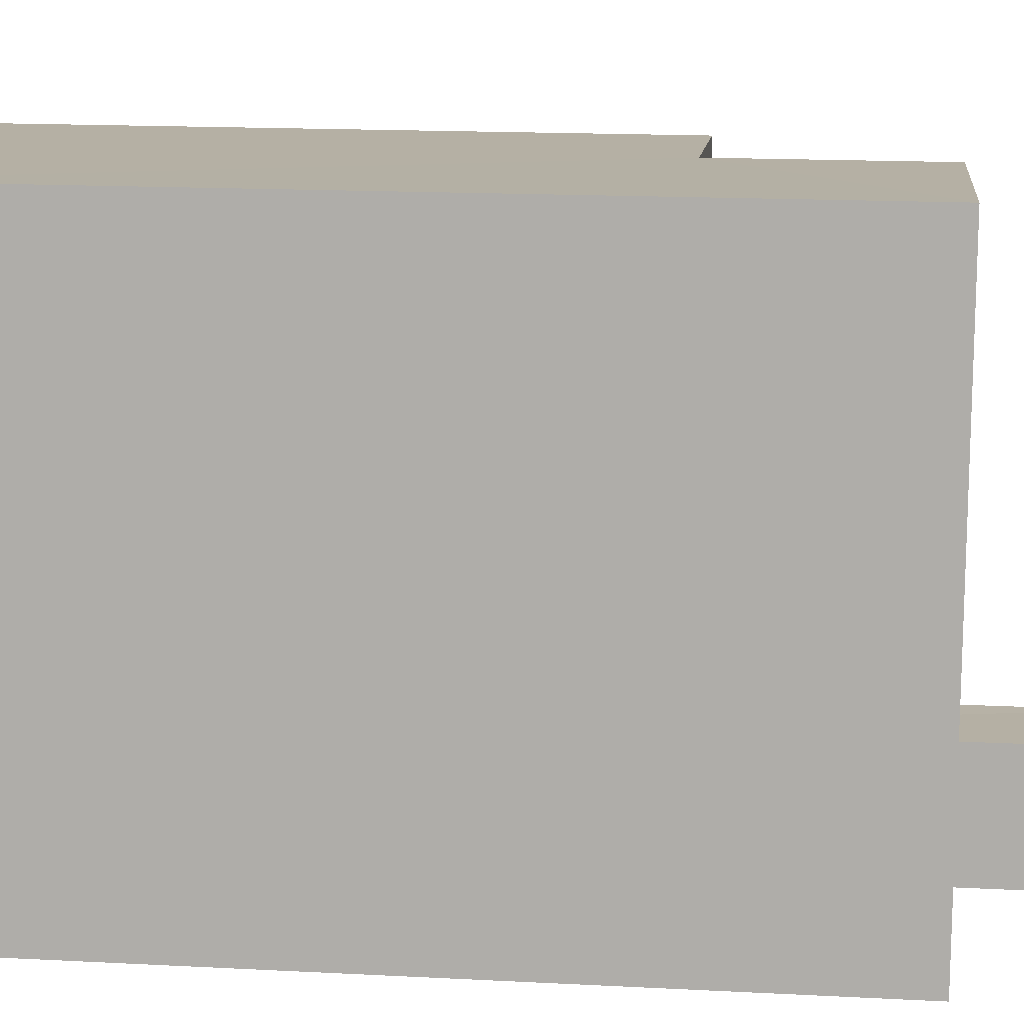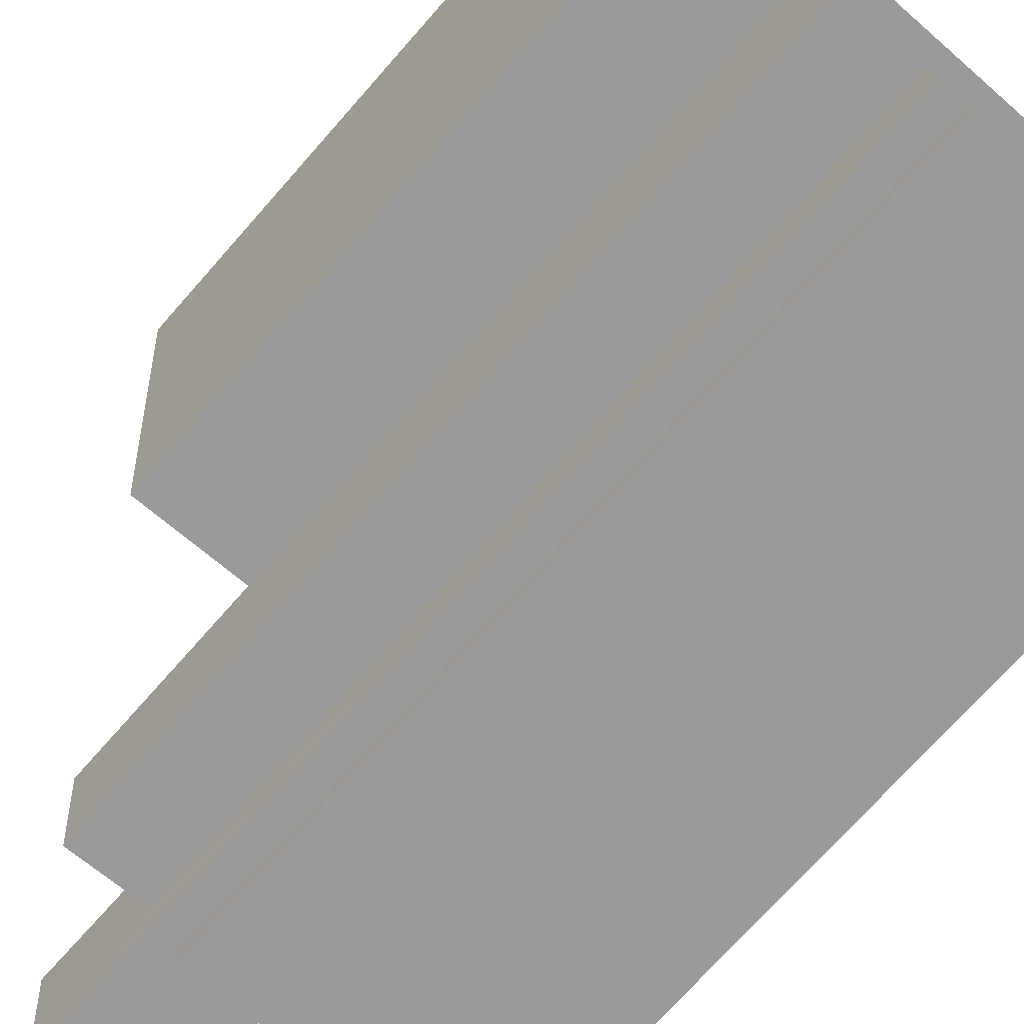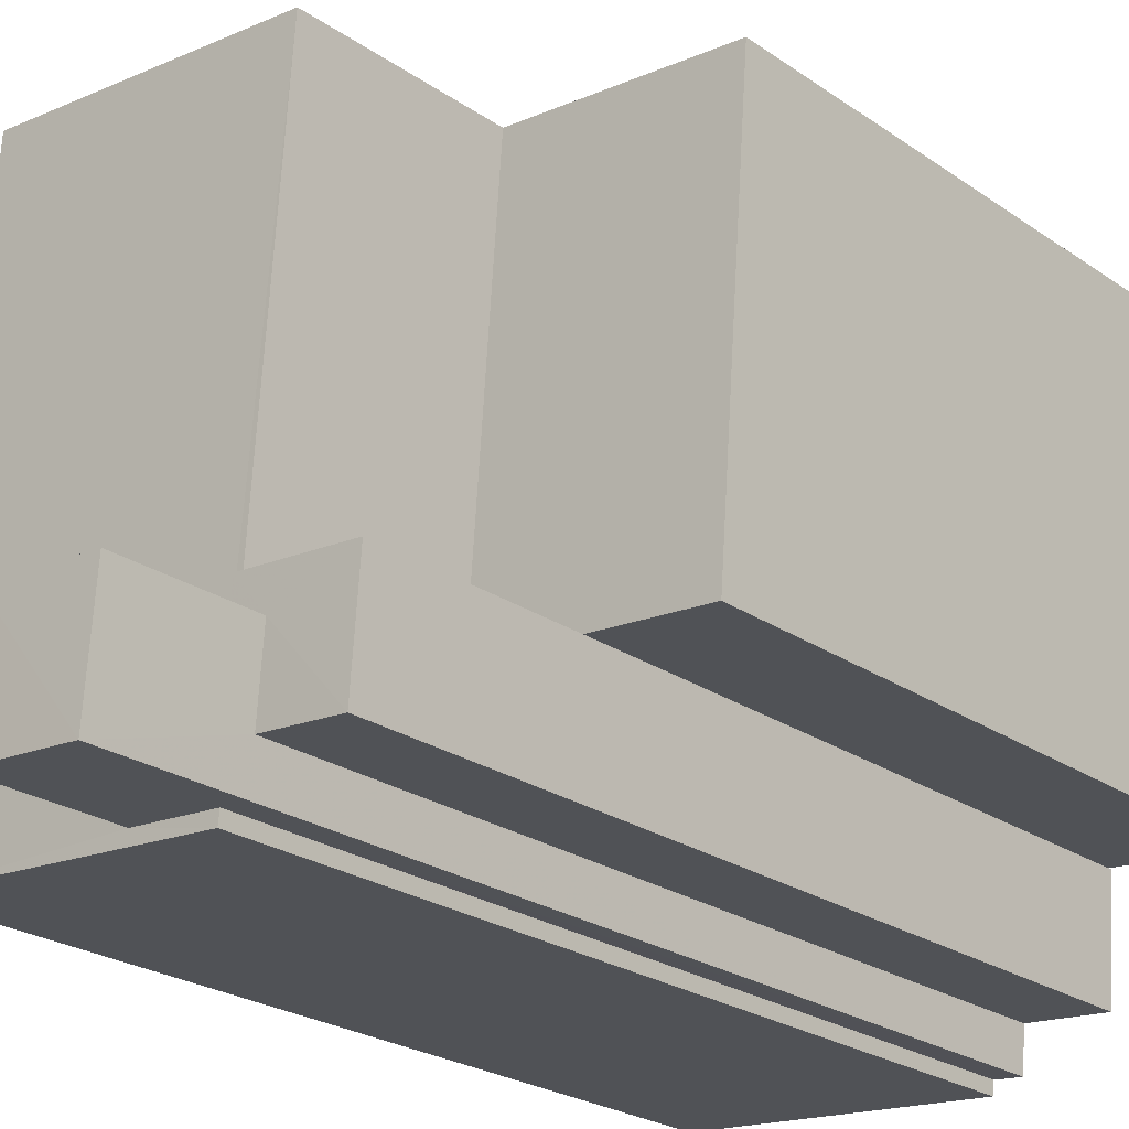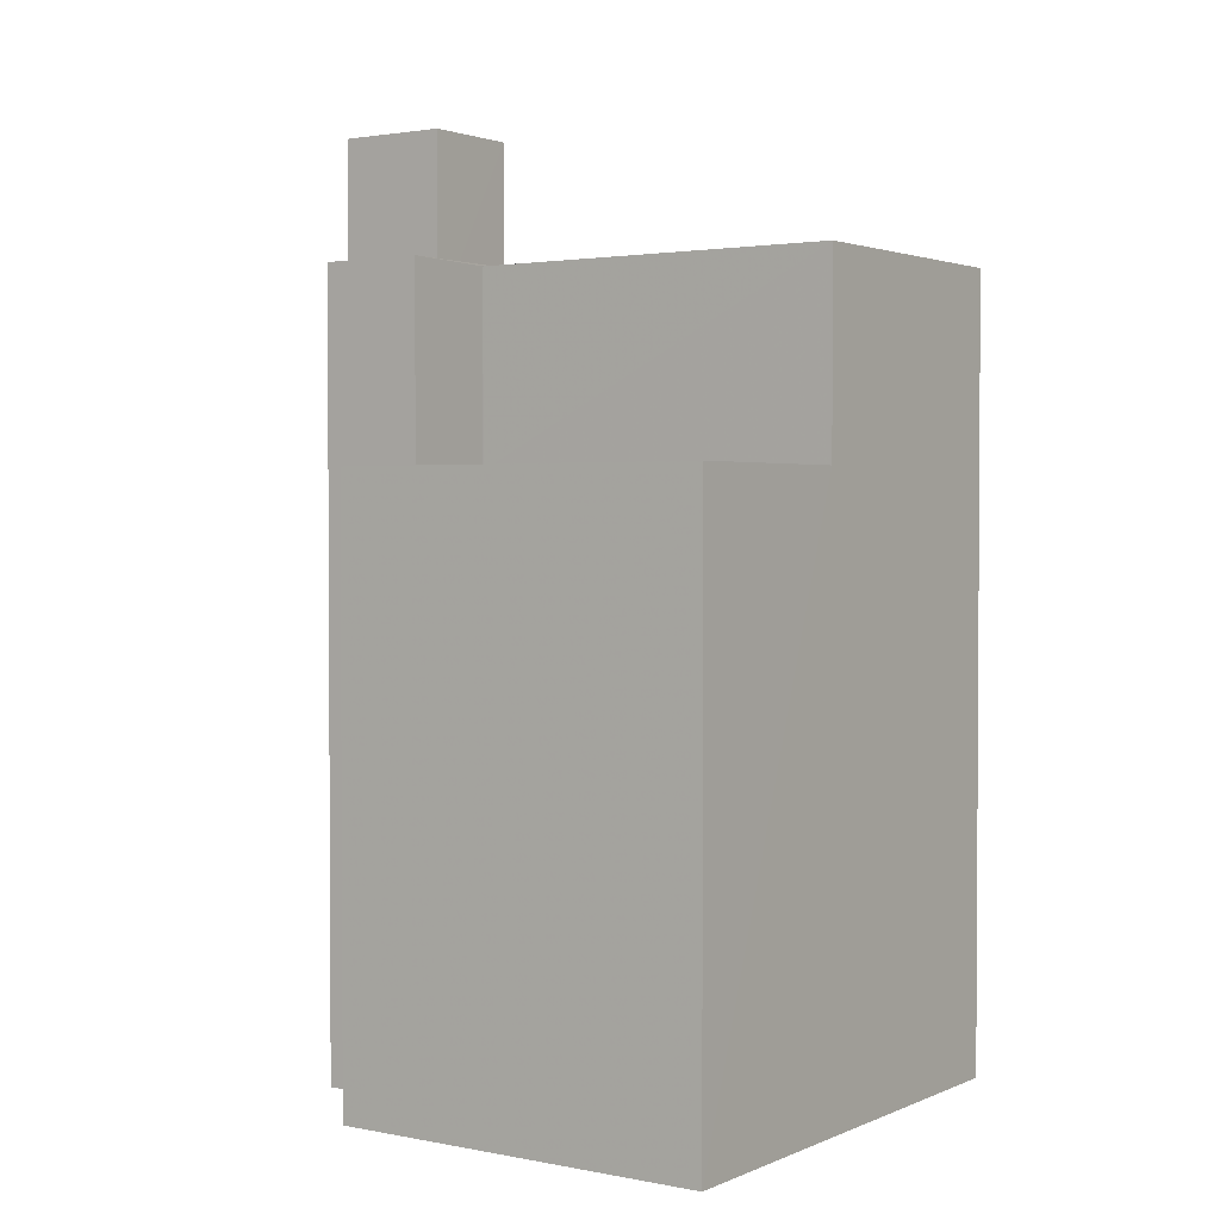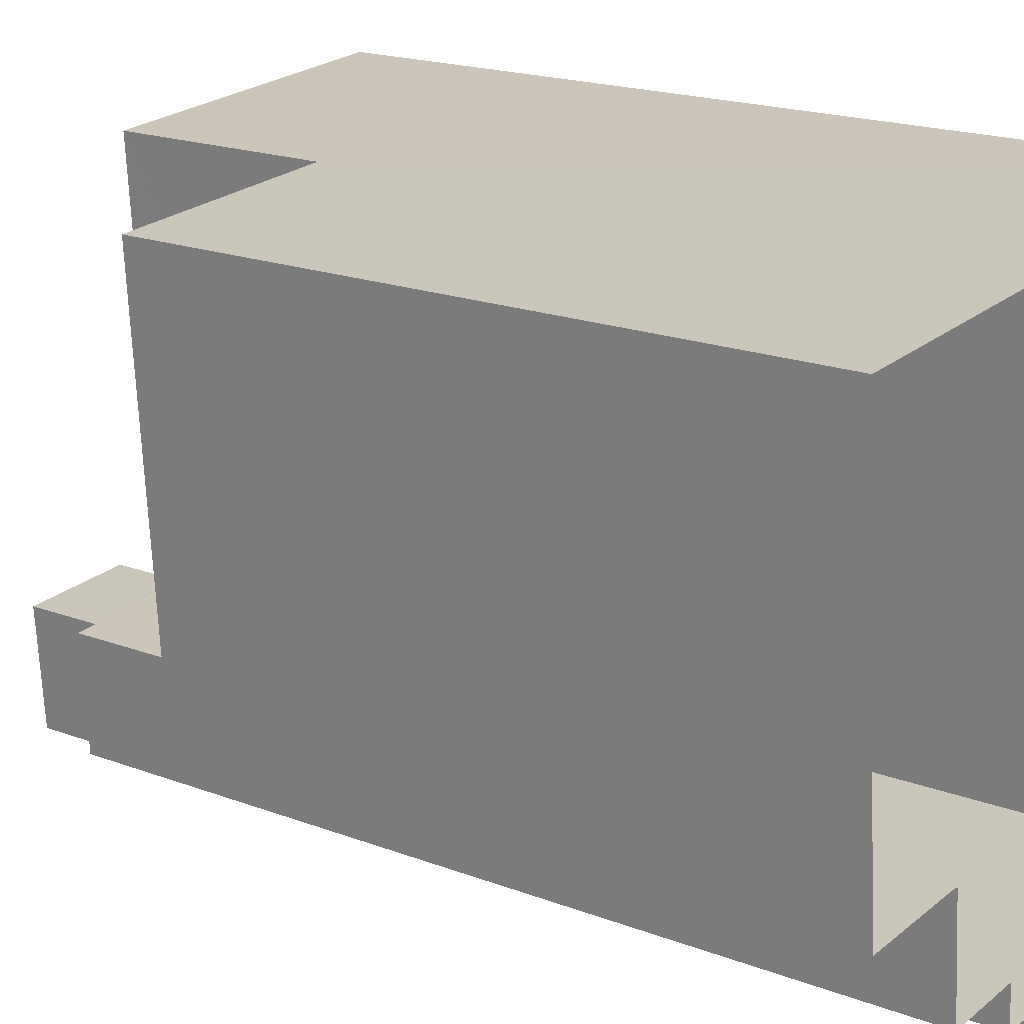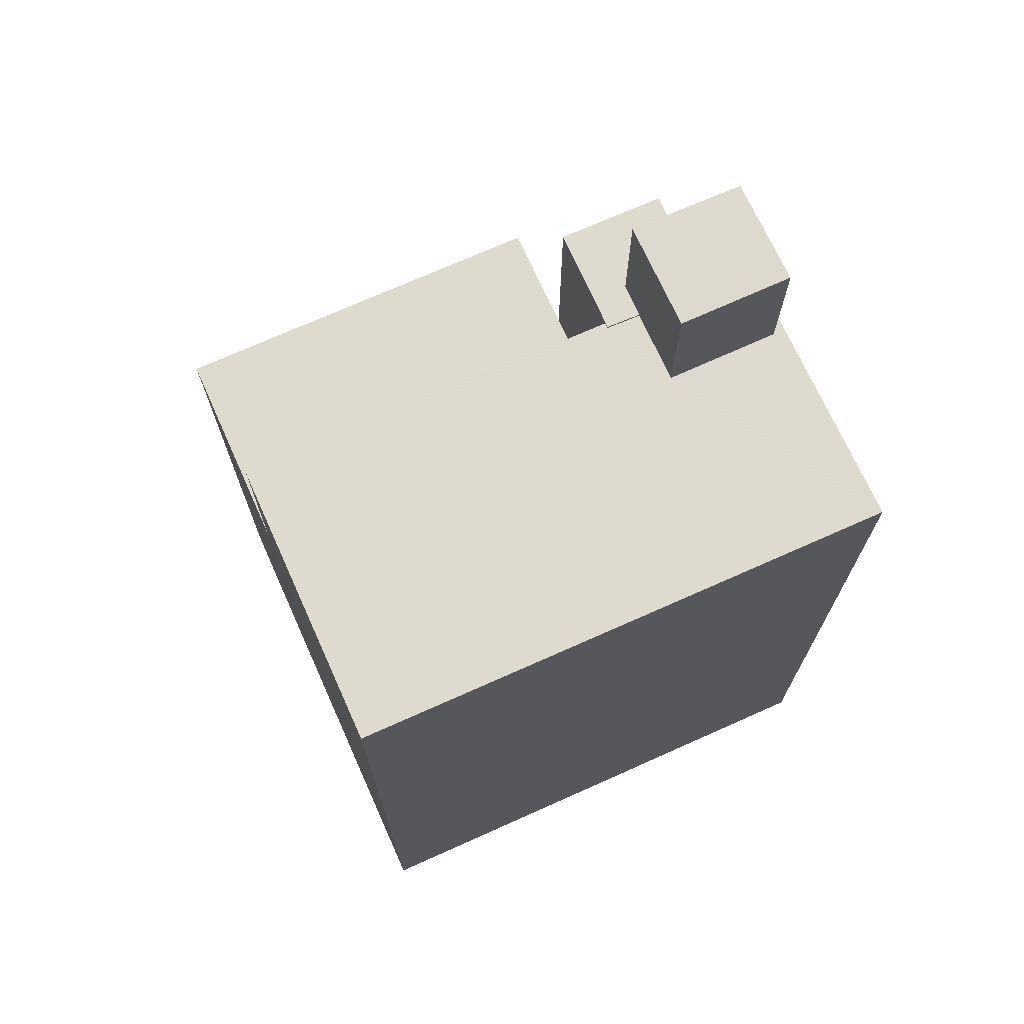
<metadata>
{"format":"obj","ext":"obj","renderer":"f3d","projection":"perspective","resolution":1024,"background":"white","views":[{"elev":15.8,"azim":-83.7,"up":"+Y"},{"elev":-71.8,"azim":138.7,"up":"+Y"},{"elev":-23.8,"azim":41.0,"up":"+Y"},{"elev":2.1,"azim":120.5,"up":"+Z"},{"elev":18.2,"azim":126.8,"up":"+Y"},{"elev":71.3,"azim":-118.5,"up":"+Z"}]}
</metadata>
<code>
v -3.72e+05 -1.053e+05 25.6
v -3.72e+05 -1.053e+05 25.6
v -3.72e+05 -1.053e+05 25.6
v -3.72e+05 -1.053e+05 25.6
v -3.72e+05 -1.053e+05 25.6
v -3.72e+05 -1.053e+05 25.6
v -3.72e+05 -1.053e+05 25.6
v -3.72e+05 -1.053e+05 25.6
v -3.72e+05 -1.053e+05 25.6
v -3.72e+05 -1.053e+05 25.6
v -3.72e+05 -1.053e+05 25.6
v -3.72e+05 -1.053e+05 25.6
v -3.72e+05 -1.053e+05 48.92
v -3.72e+05 -1.053e+05 48.92
v -3.72e+05 -1.053e+05 48.92
v -3.72e+05 -1.053e+05 48.92
v -3.72e+05 -1.053e+05 56.68
v -3.72e+05 -1.053e+05 56.68
v -3.72e+05 -1.053e+05 56.68
v -3.72e+05 -1.053e+05 56.68
v -3.72e+05 -1.053e+05 56.68
v -3.72e+05 -1.053e+05 56.68
v -3.72e+05 -1.053e+05 56.61
v -3.72e+05 -1.053e+05 56.61
v -3.72e+05 -1.053e+05 56.61
v -3.72e+05 -1.053e+05 56.61
v -3.72e+05 -1.053e+05 56.61
v -3.72e+05 -1.053e+05 56.61
v -3.72e+05 -1.053e+05 56.61
v -3.72e+05 -1.053e+05 56.61
v -3.72e+05 -1.053e+05 56.61
v -3.72e+05 -1.053e+05 56.61
v -3.72e+05 -1.053e+05 61.76
v -3.72e+05 -1.053e+05 61.76
v -3.72e+05 -1.053e+05 61.76
v -3.72e+05 -1.053e+05 61.76
f 1 2 3
f 3 4 1
f 5 2 1
f 6 5 7
f 8 9 10
f 10 11 7
f 8 10 12
f 12 5 1
f 12 7 5
f 10 7 12
f 29 22 21
f 29 32 22
f 13 14 15
f 13 16 14
f 17 18 19
f 18 20 19
f 19 21 22
f 19 20 21
f 23 24 25
f 26 25 27
f 28 24 23
f 28 29 30
f 26 27 31
f 29 23 32
f 23 25 26
f 28 23 29
f 33 34 35
f 33 36 34
f 25 5 6
f 27 25 6
f 18 9 8
f 20 18 8
f 1 4 14
f 16 1 14
f 10 9 18
f 17 10 18
f 23 36 33
f 23 26 36
f 24 2 5
f 25 24 5
f 24 13 2
f 2 13 3
f 24 28 13
f 3 13 15
f 32 23 22
f 23 33 22
f 22 35 19
f 22 33 35
f 7 11 31
f 11 34 31
f 31 36 26
f 31 34 36
f 12 16 30
f 30 16 28
f 12 1 16
f 28 16 13
f 15 4 3
f 15 14 4
f 11 17 34
f 34 17 35
f 11 10 17
f 35 17 19
f 8 30 20
f 20 30 21
f 8 12 30
f 21 30 29
f 7 27 6
f 7 31 27

</code>
